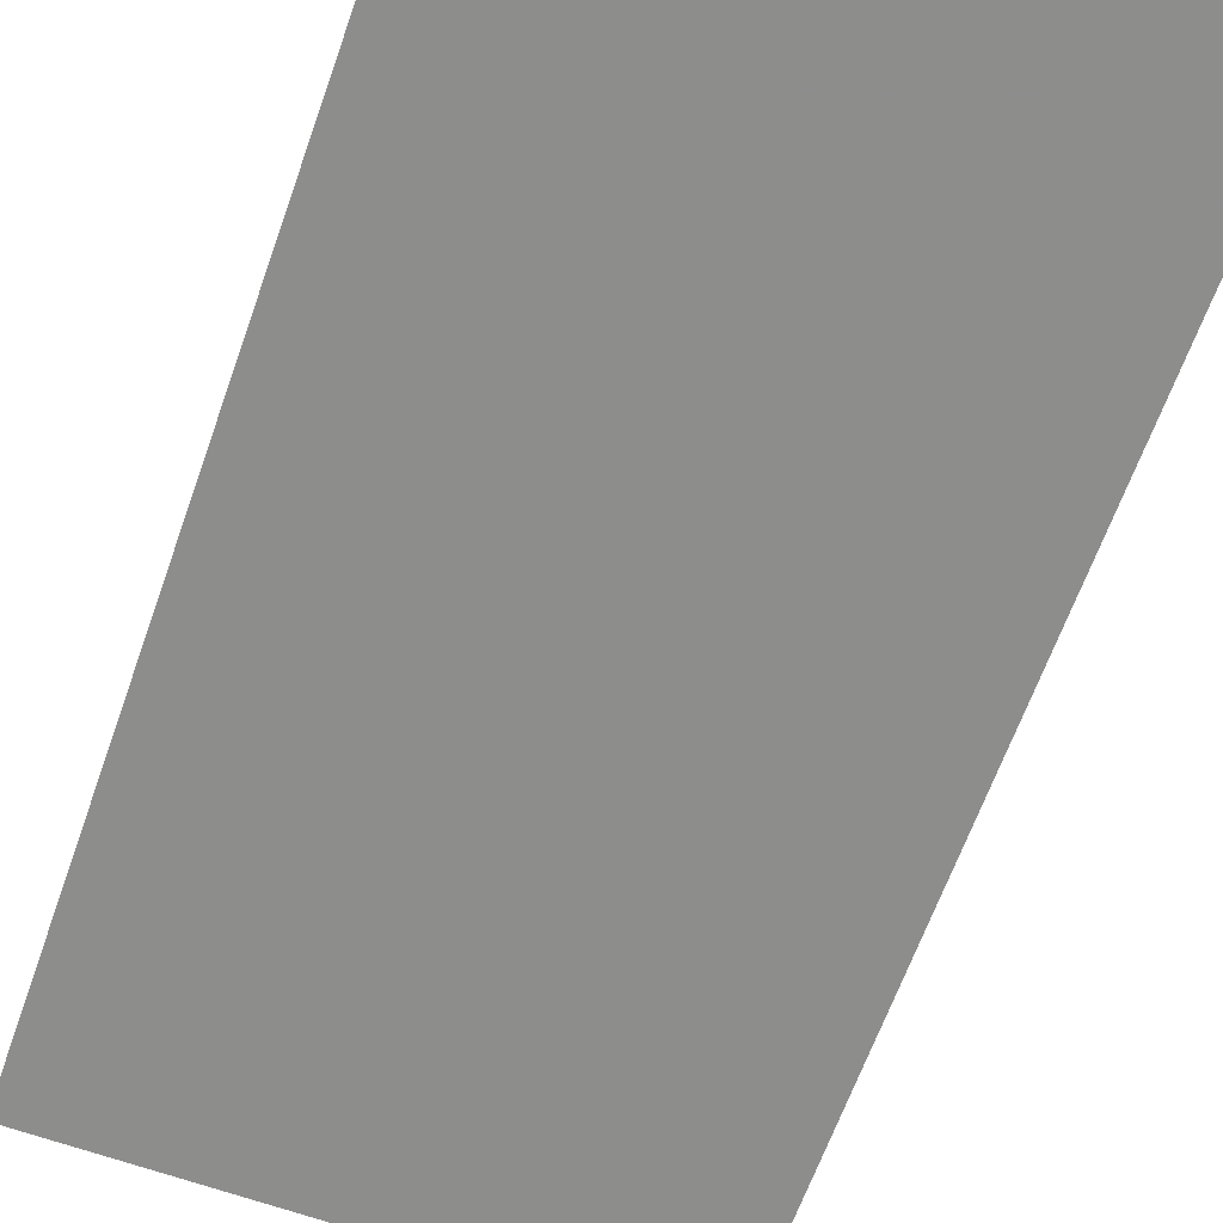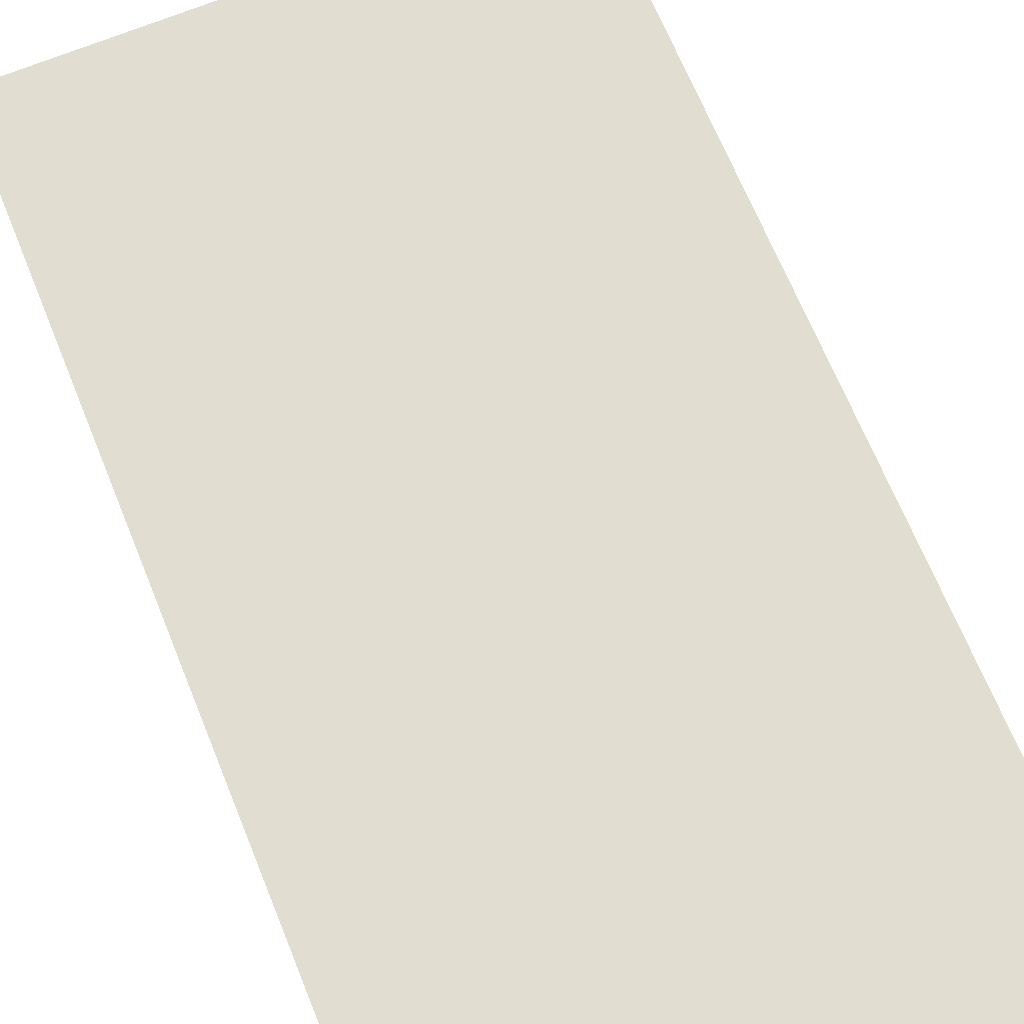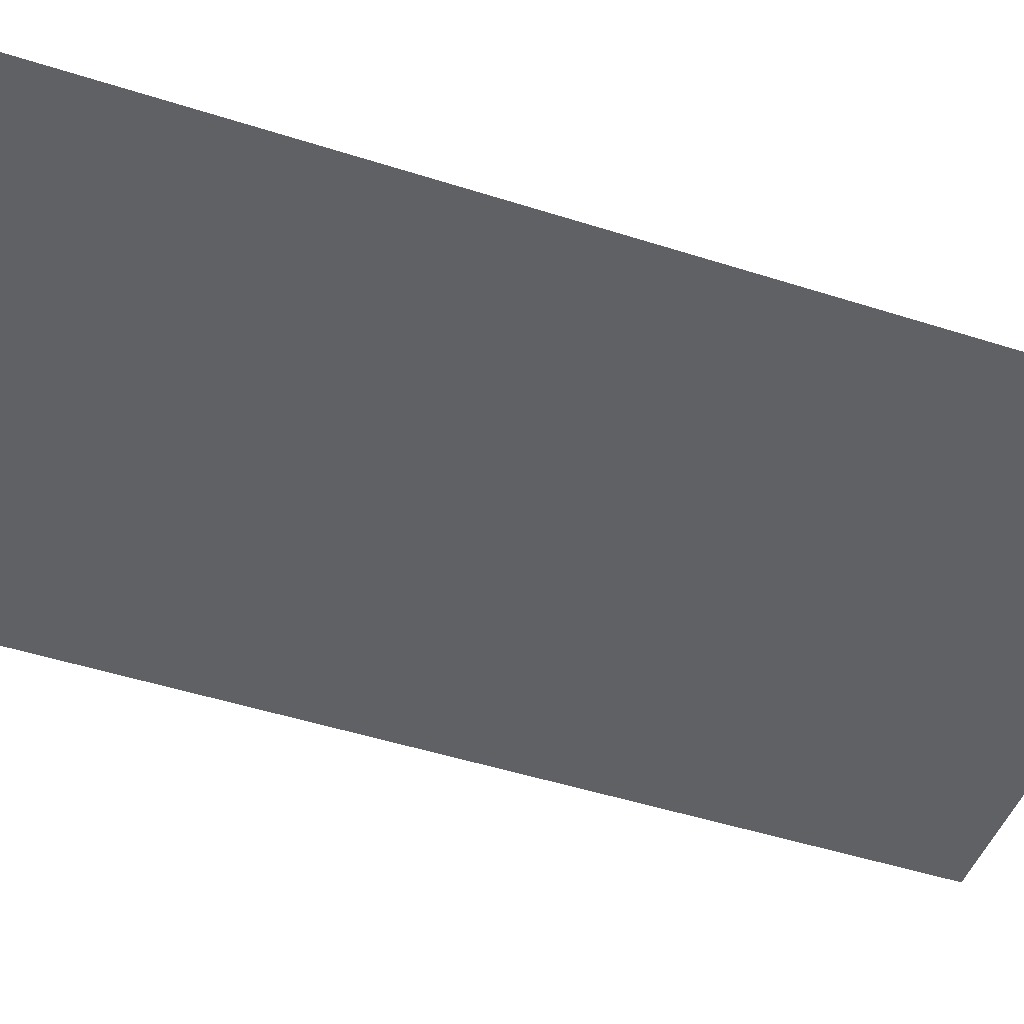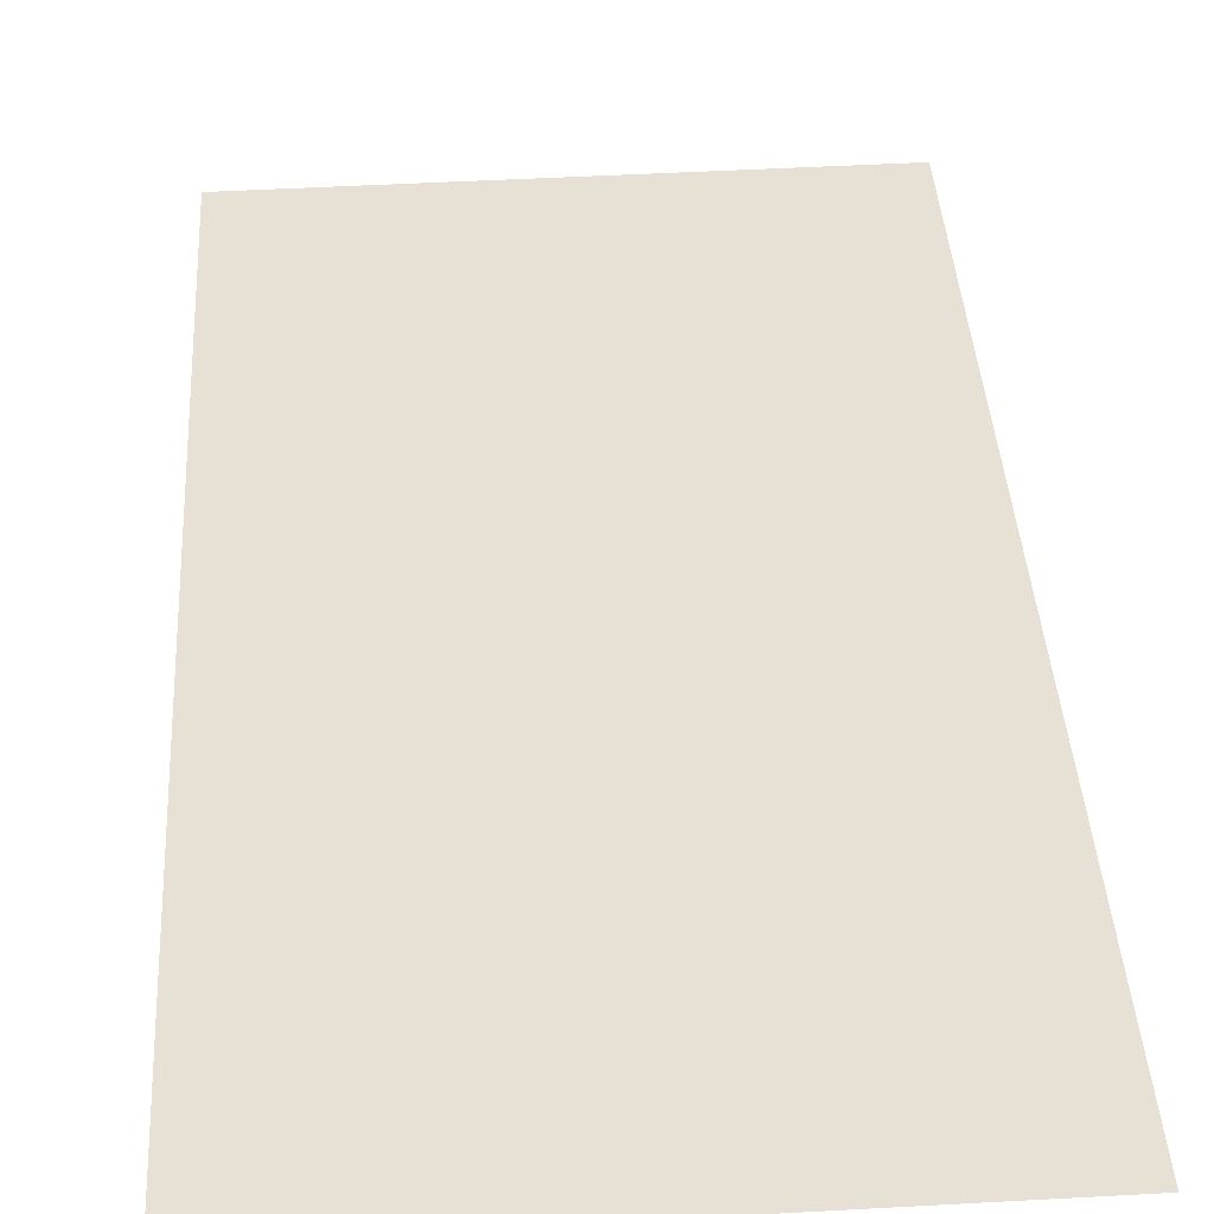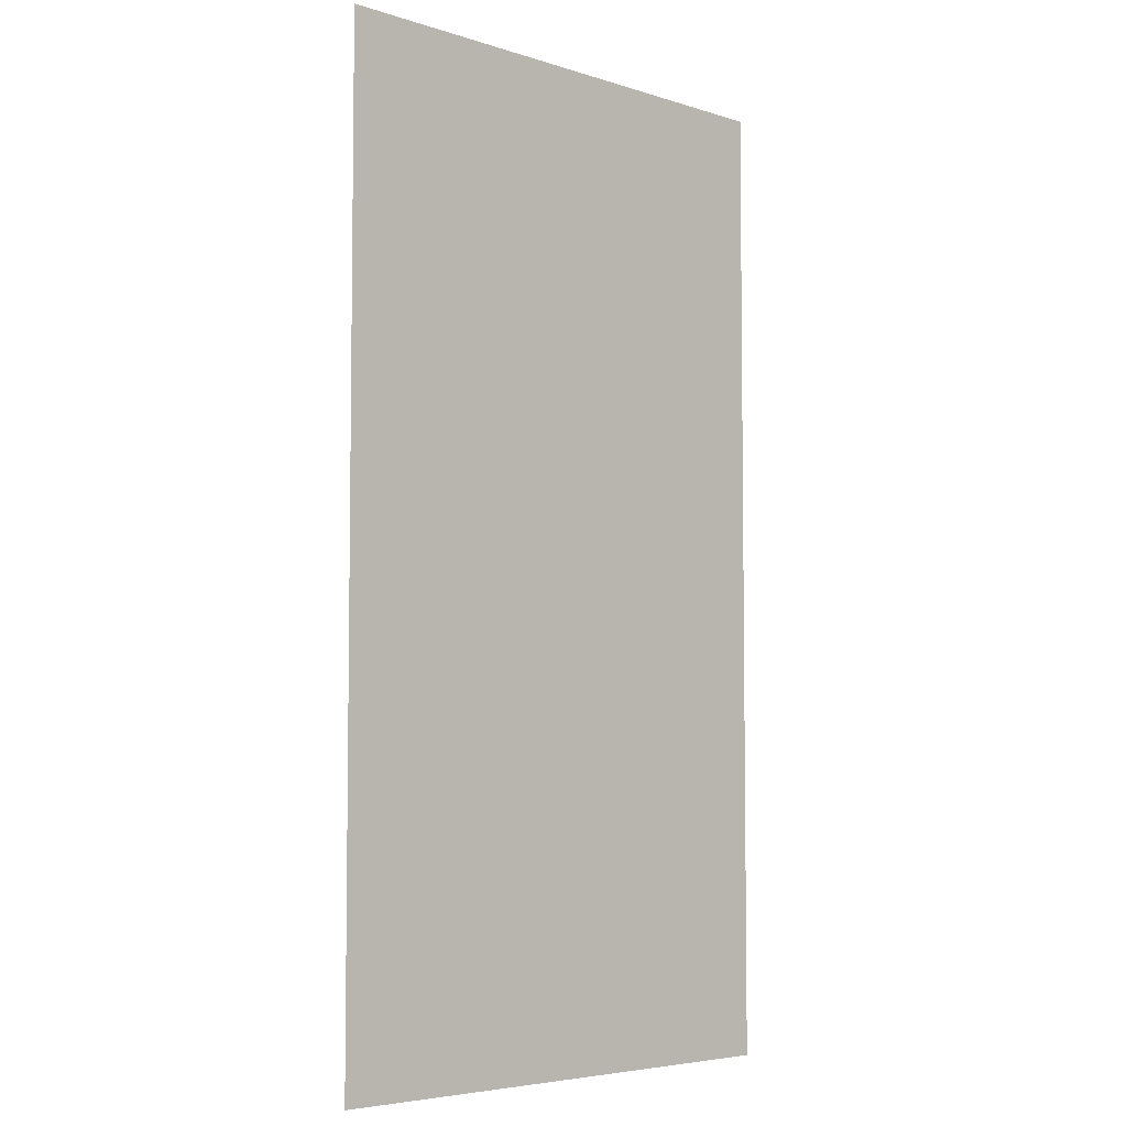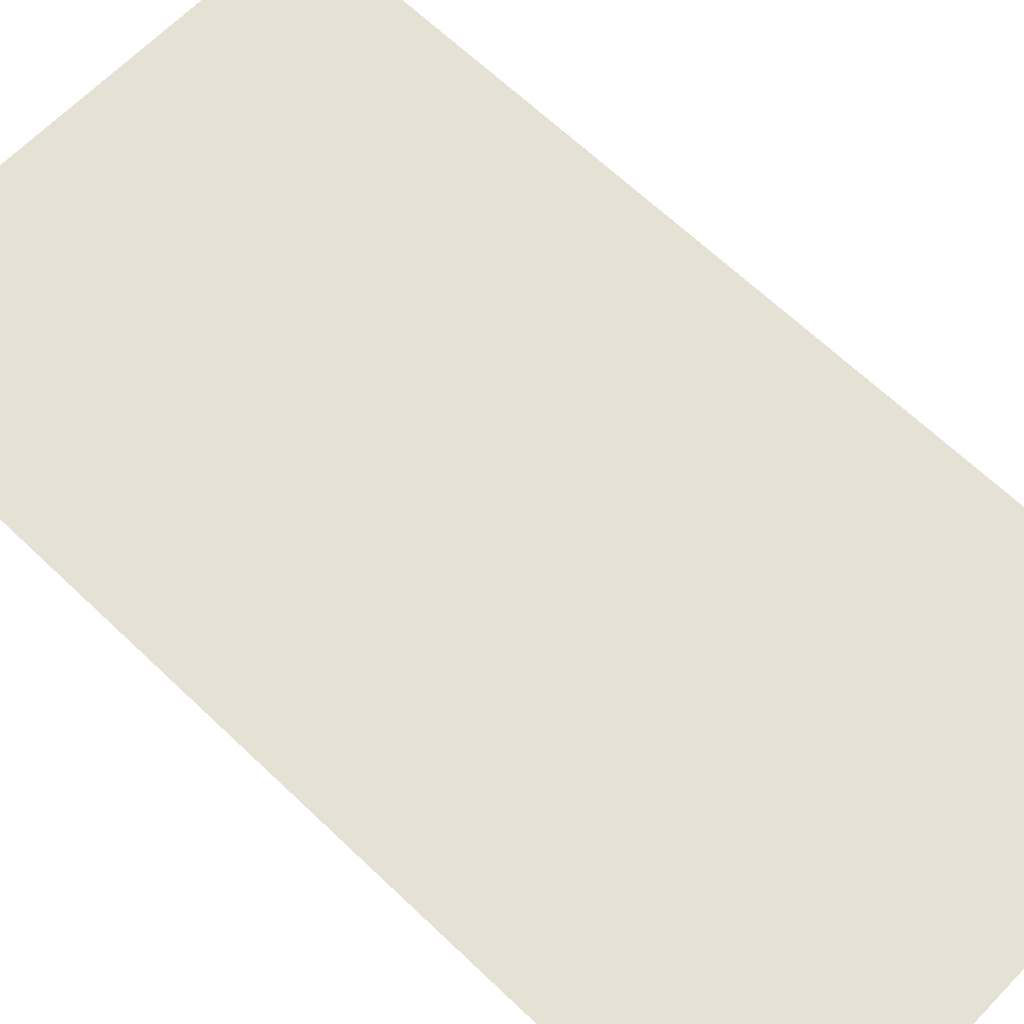
<metadata>
{"format":"obj","ext":"obj","renderer":"f3d","projection":"perspective","resolution":1024,"background":"white","views":[{"elev":-64.4,"azim":-19.5,"up":"+Y"},{"elev":68.0,"azim":157.9,"up":"+Y"},{"elev":-48.0,"azim":70.2,"up":"+Y"},{"elev":39.6,"azim":176.6,"up":"+Y"},{"elev":-5.2,"azim":134.9,"up":"+Z"},{"elev":65.2,"azim":-46.1,"up":"+Y"}]}
</metadata>
<code>
v -1.448 -11.94 0
v -0.3695 -11.95 0
v -1.448 -11.94 2
v -0.3695 -11.95 2
f 1 2 3
f 2 3 4

</code>
